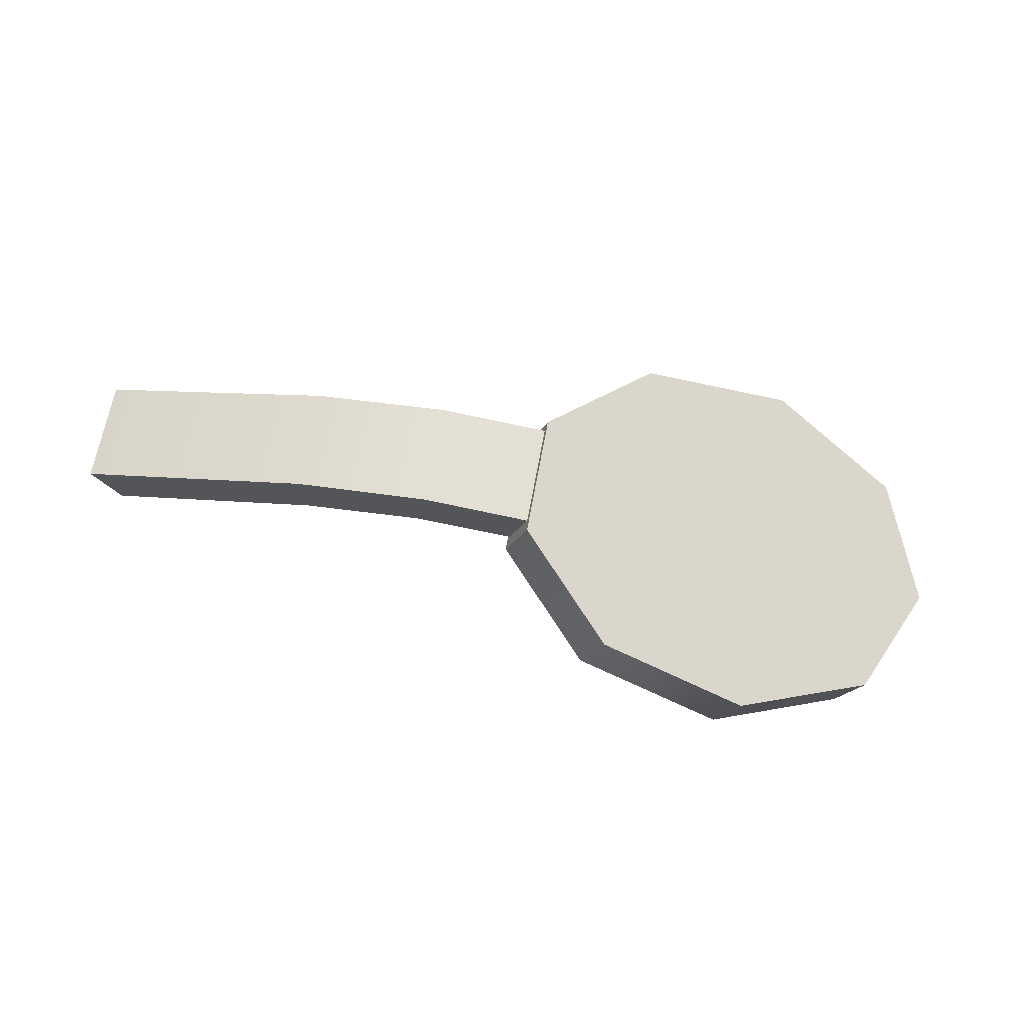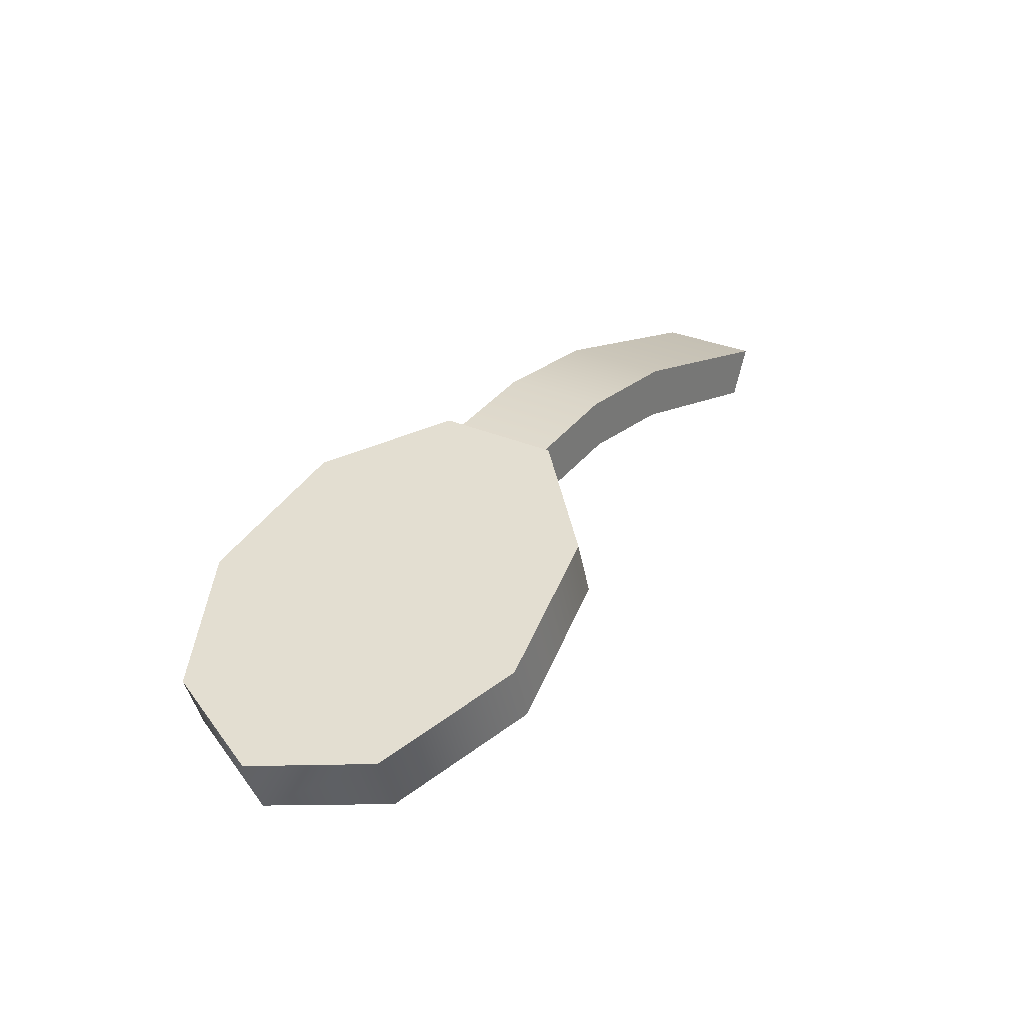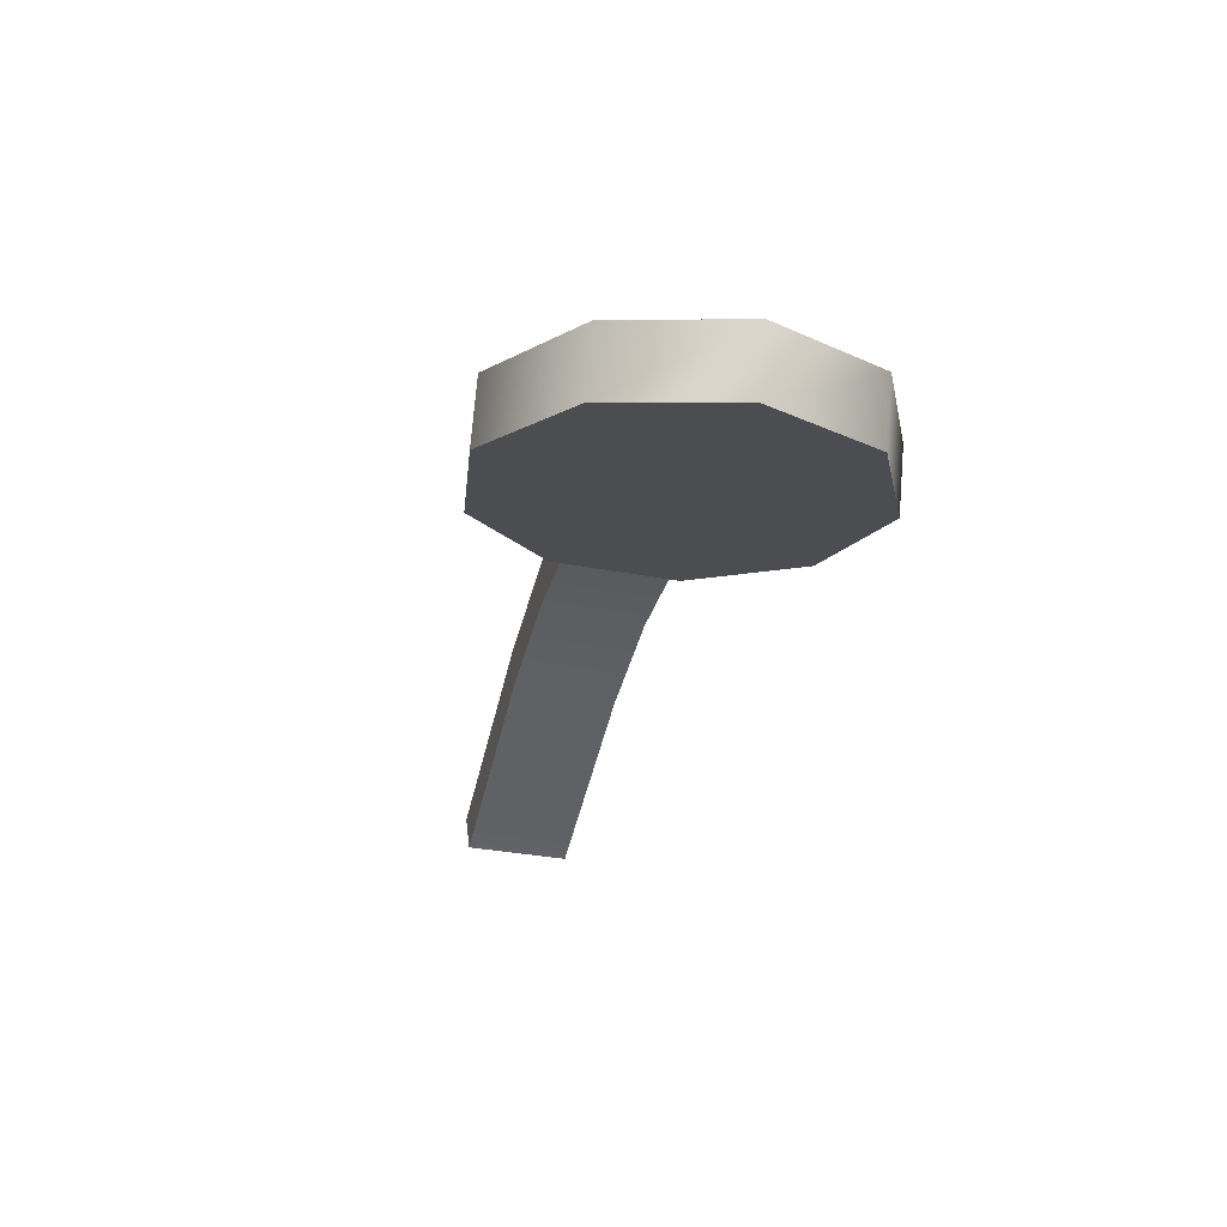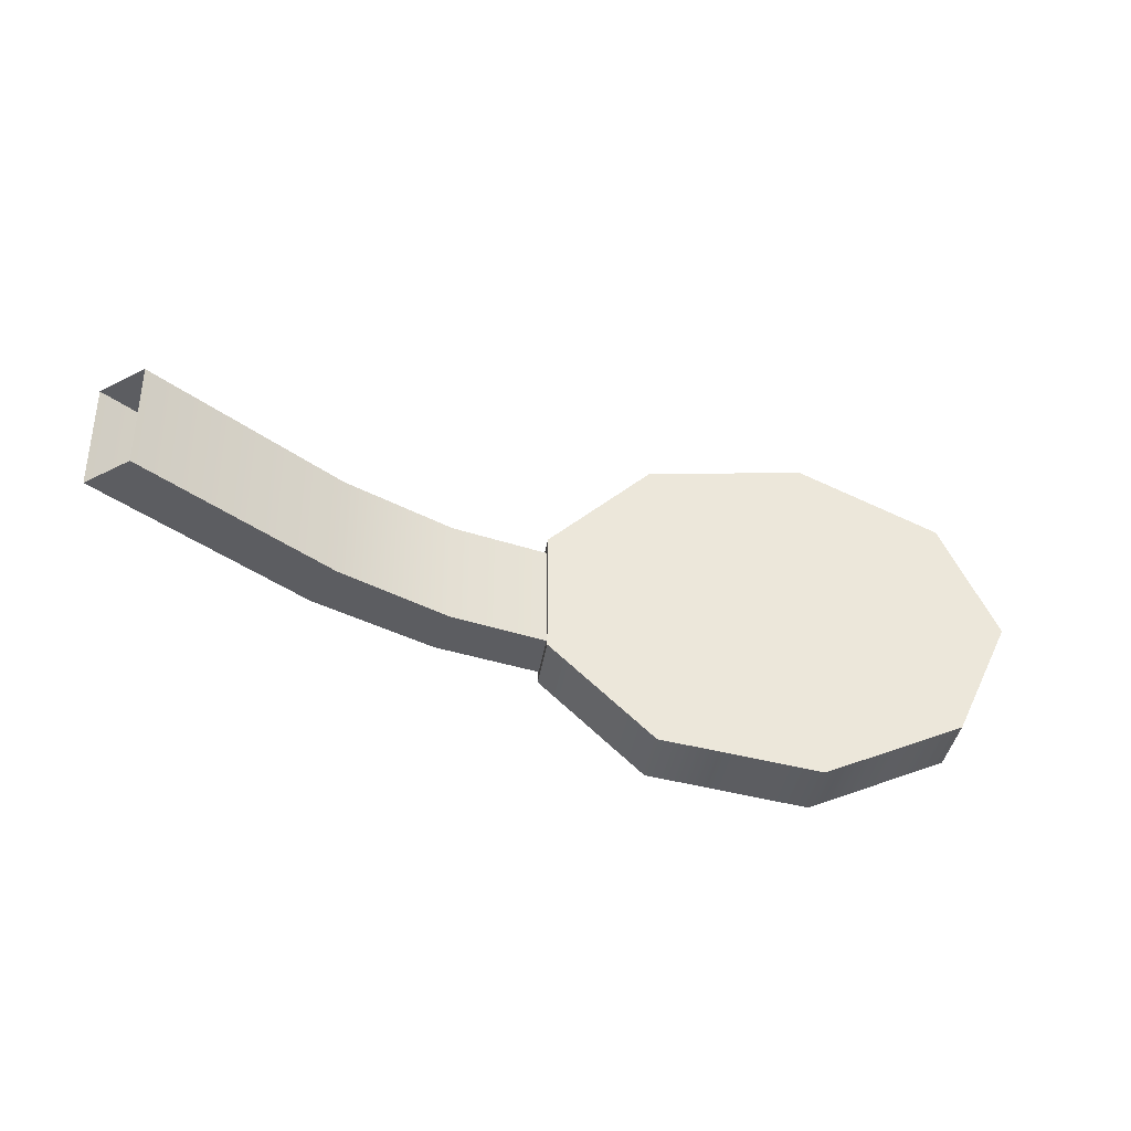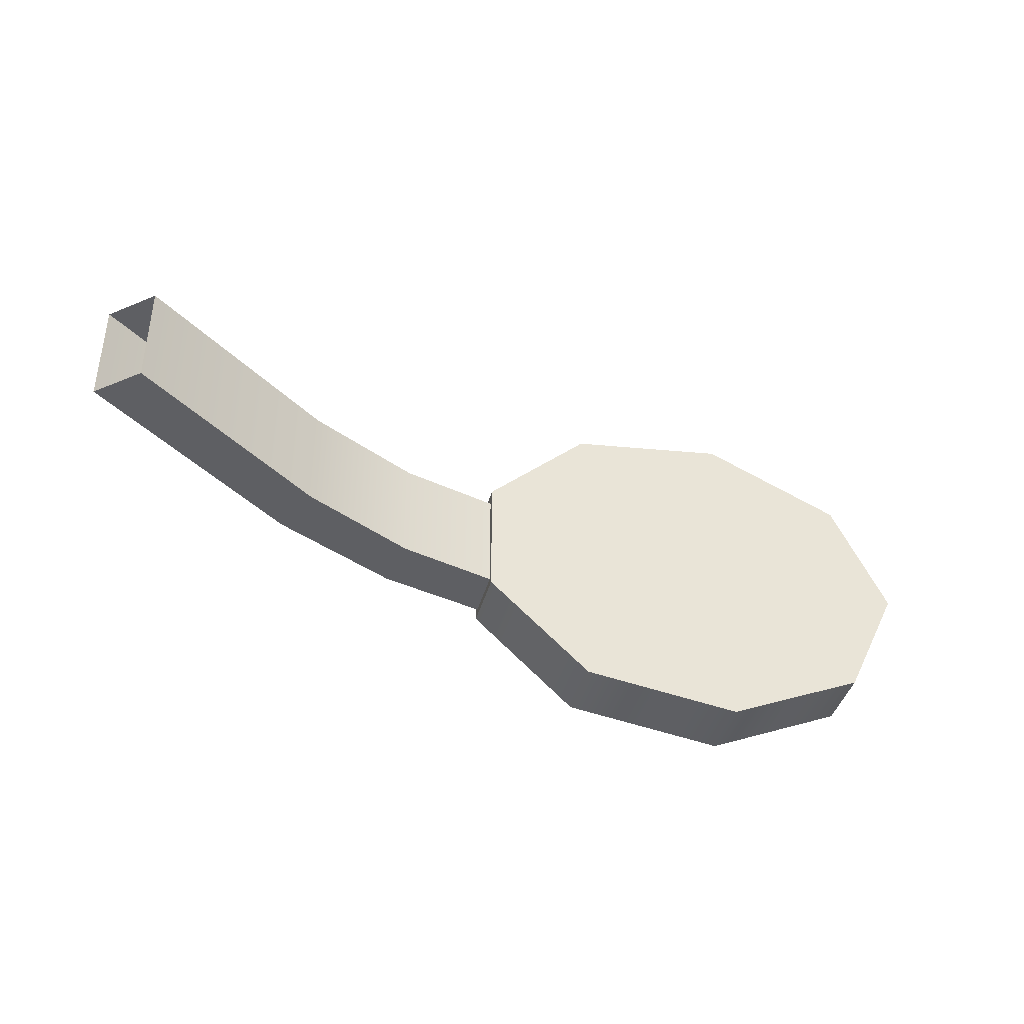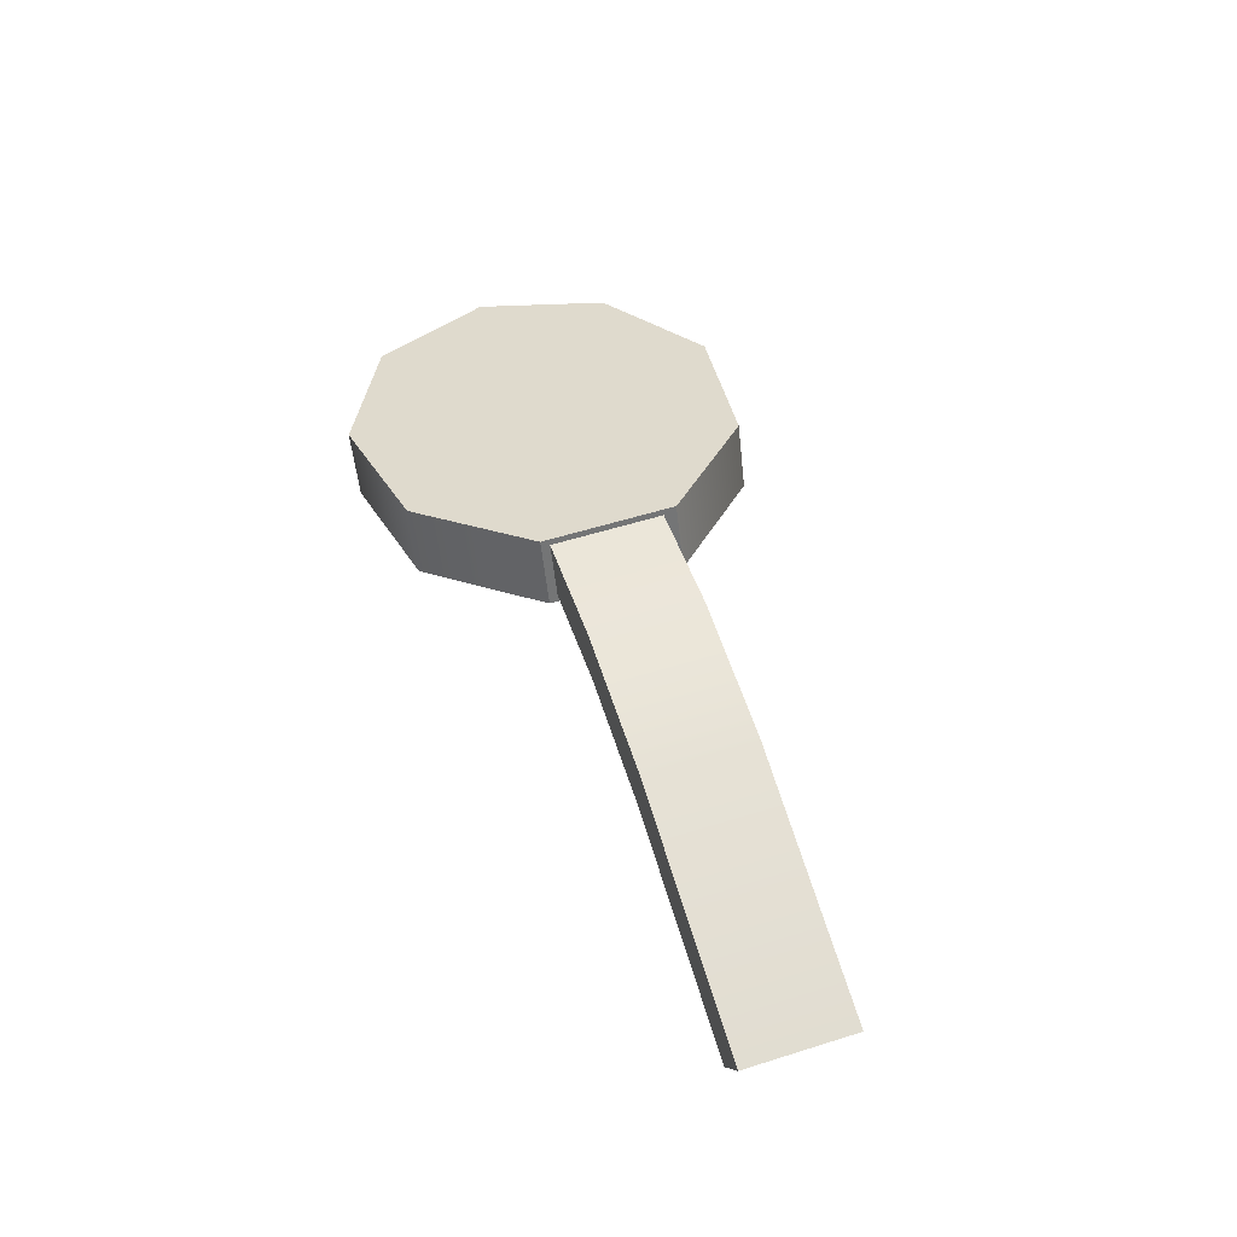
<metadata>
{"format":"obj","ext":"obj","renderer":"f3d","projection":"perspective","resolution":1024,"background":"white","views":[{"elev":66.4,"azim":-169.7,"up":"+Z"},{"elev":30.0,"azim":-57.0,"up":"+Z"},{"elev":-35.3,"azim":-104.1,"up":"+Z"},{"elev":-36.7,"azim":151.4,"up":"+Y"},{"elev":-40.6,"azim":145.1,"up":"+Y"},{"elev":54.7,"azim":71.6,"up":"+Z"}]}
</metadata>
<code>
g Converted object 0(m1)
v -1.076 -15.77 1.566
v -1.033 -15.77 1.45
v -1.033 -15.53 1.45
v -1.076 -15.53 1.566
v -1.076 -15.77 1.566
v -0.8138 -15.77 1.591
v -0.7902 -15.77 1.47
v -0.7902 -15.53 1.47
v -0.8138 -15.53 1.591
v -0.8138 -15.77 1.591
v -0.5052 -15.77 1.559
v -0.5139 -15.77 1.436
v -0.5139 -15.53 1.436
v -0.5052 -15.53 1.559
v -0.5052 -15.77 1.559
v 0.04197 -15.77 1.405
v -0.01612 -15.77 1.295
v -0.01612 -15.53 1.295
v 0.04197 -15.53 1.405
v 0.04197 -15.77 1.405
v -1.996 -15.65 1.081
v -2.047 -15.65 1.222
v -1.877 -15.38 1.124
v -1.929 -15.38 1.265
v -1.577 -15.23 1.233
v -1.629 -15.23 1.375
v -1.236 -15.28 1.357
v -1.287 -15.28 1.499
v -1.013 -15.5 1.438
v -1.065 -15.5 1.58
v -1.013 -15.79 1.438
v -1.065 -15.79 1.58
v -1.236 -16.01 1.357
v -1.287 -16.01 1.499
v -1.577 -16.06 1.233
v -1.629 -16.06 1.375
v -1.877 -15.92 1.124
v -1.929 -15.92 1.265
v -1.541 -15.65 1.407
v -1.489 -15.65 1.265
f 1 2 6
f 2 7 6
f 2 3 8
f 2 8 7
f 3 4 8
f 4 9 8
f 4 5 10
f 4 10 9
f 6 7 12
f 6 12 11
f 7 8 12
f 8 13 12
f 8 9 14
f 8 14 13
f 9 10 14
f 10 15 14
f 11 12 16
f 12 17 16
f 12 13 18
f 12 18 17
f 13 14 18
f 14 19 18
f 14 15 20
f 14 20 19
f 21 23 40
f 22 39 24
f 21 22 23
f 22 24 23
f 23 25 40
f 24 39 26
f 23 24 26
f 23 26 25
f 25 27 40
f 26 39 28
f 25 26 27
f 26 28 27
f 27 29 40
f 28 39 30
f 27 28 30
f 27 30 29
f 29 31 40
f 30 39 32
f 29 30 31
f 30 32 31
f 31 33 40
f 32 39 34
f 31 32 34
f 31 34 33
f 33 35 40
f 34 39 36
f 33 34 35
f 34 36 35
f 35 37 40
f 36 39 38
f 35 36 38
f 35 38 37
f 37 21 40
f 38 39 22
f 37 38 21
f 38 22 21

</code>
